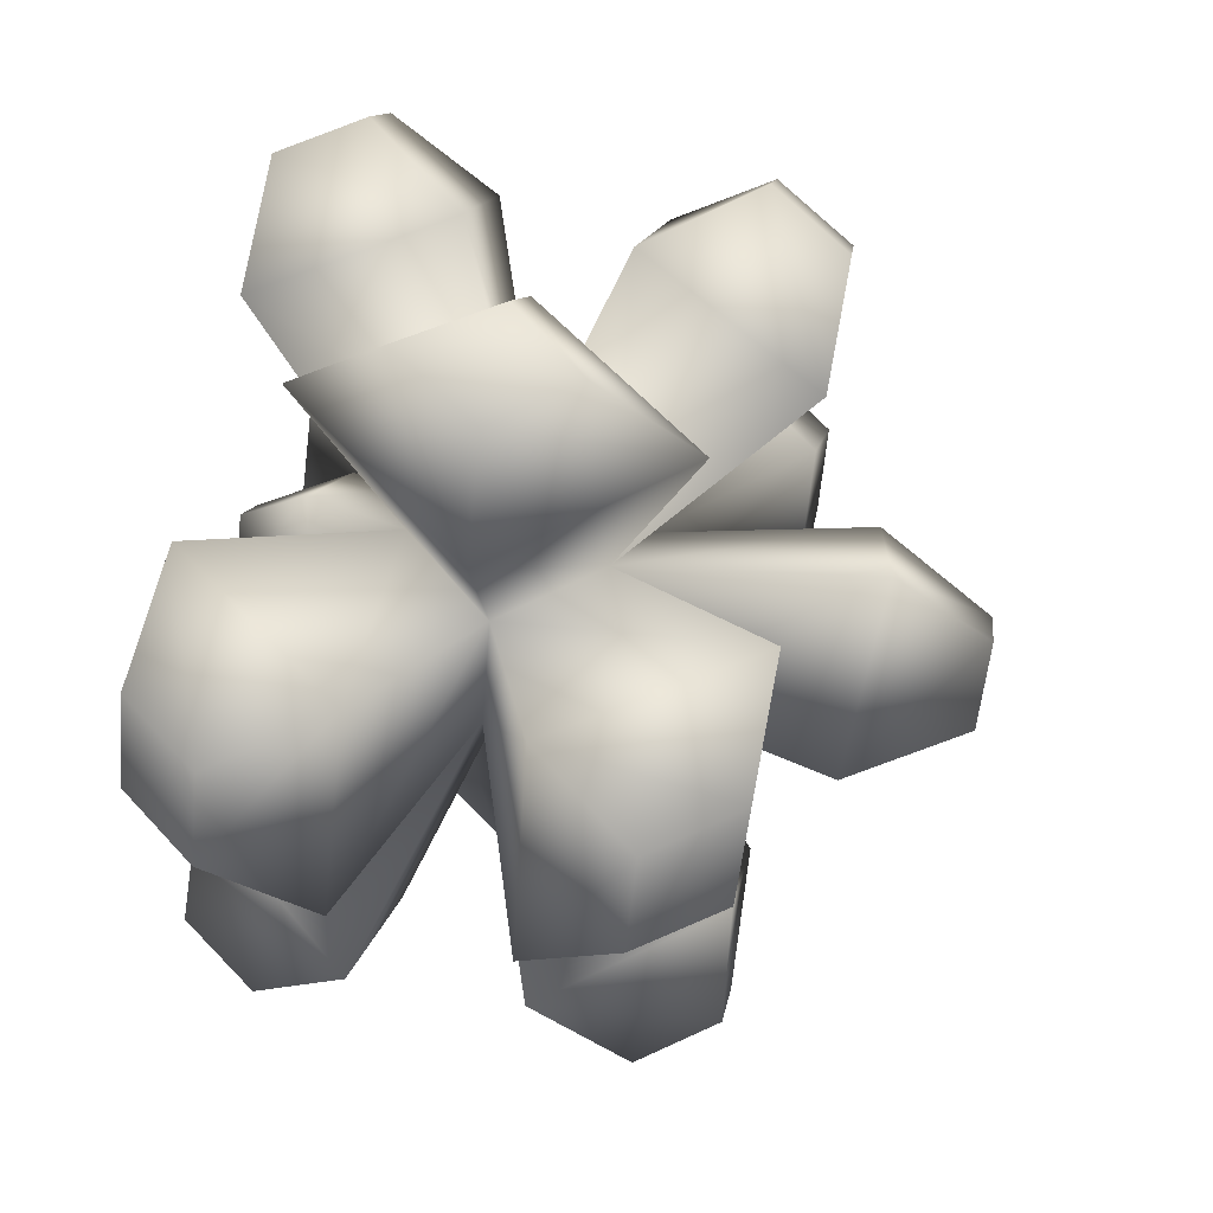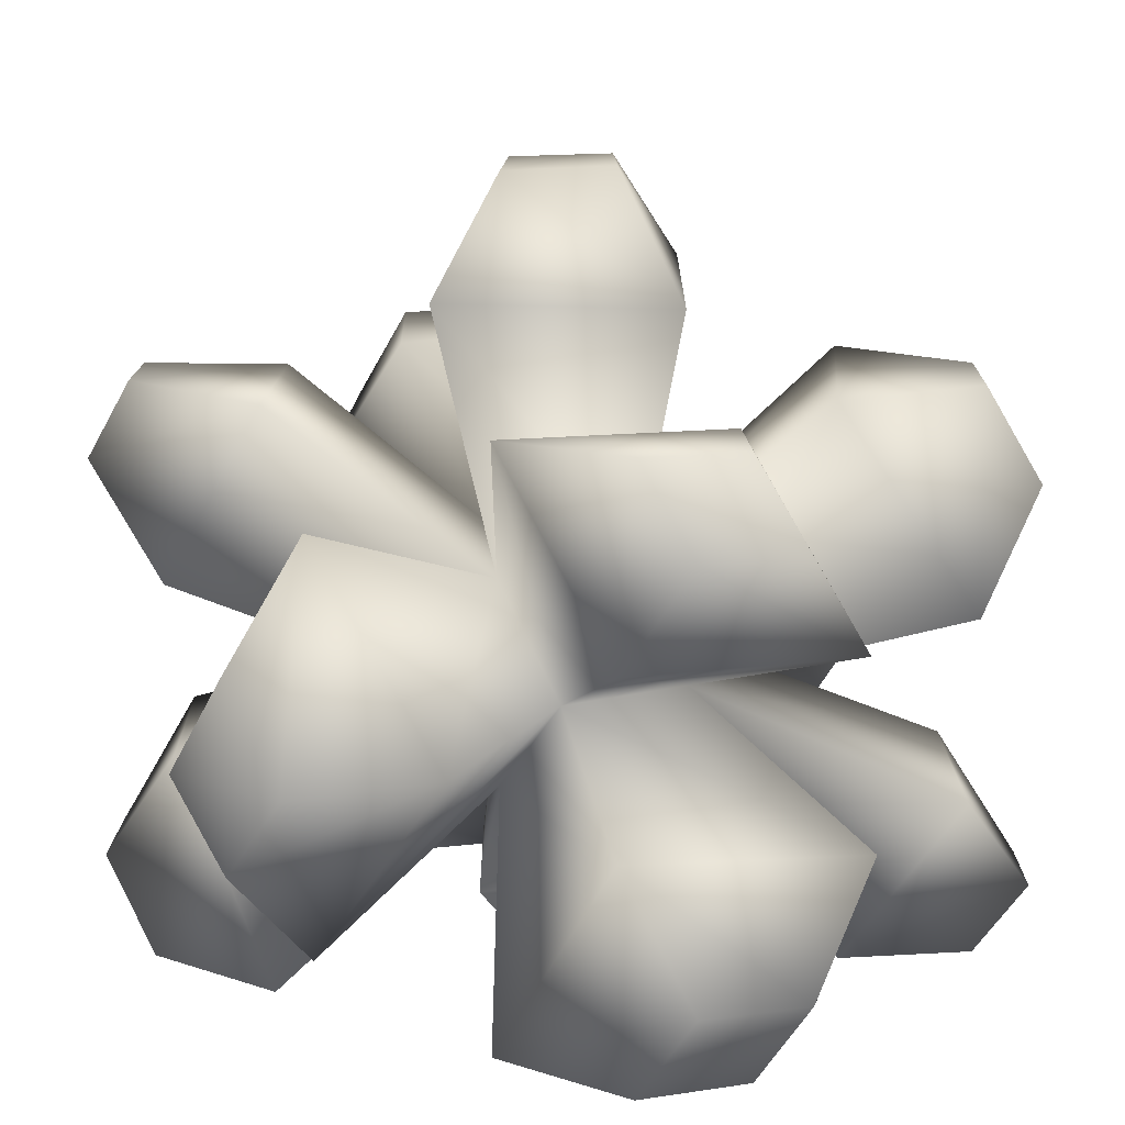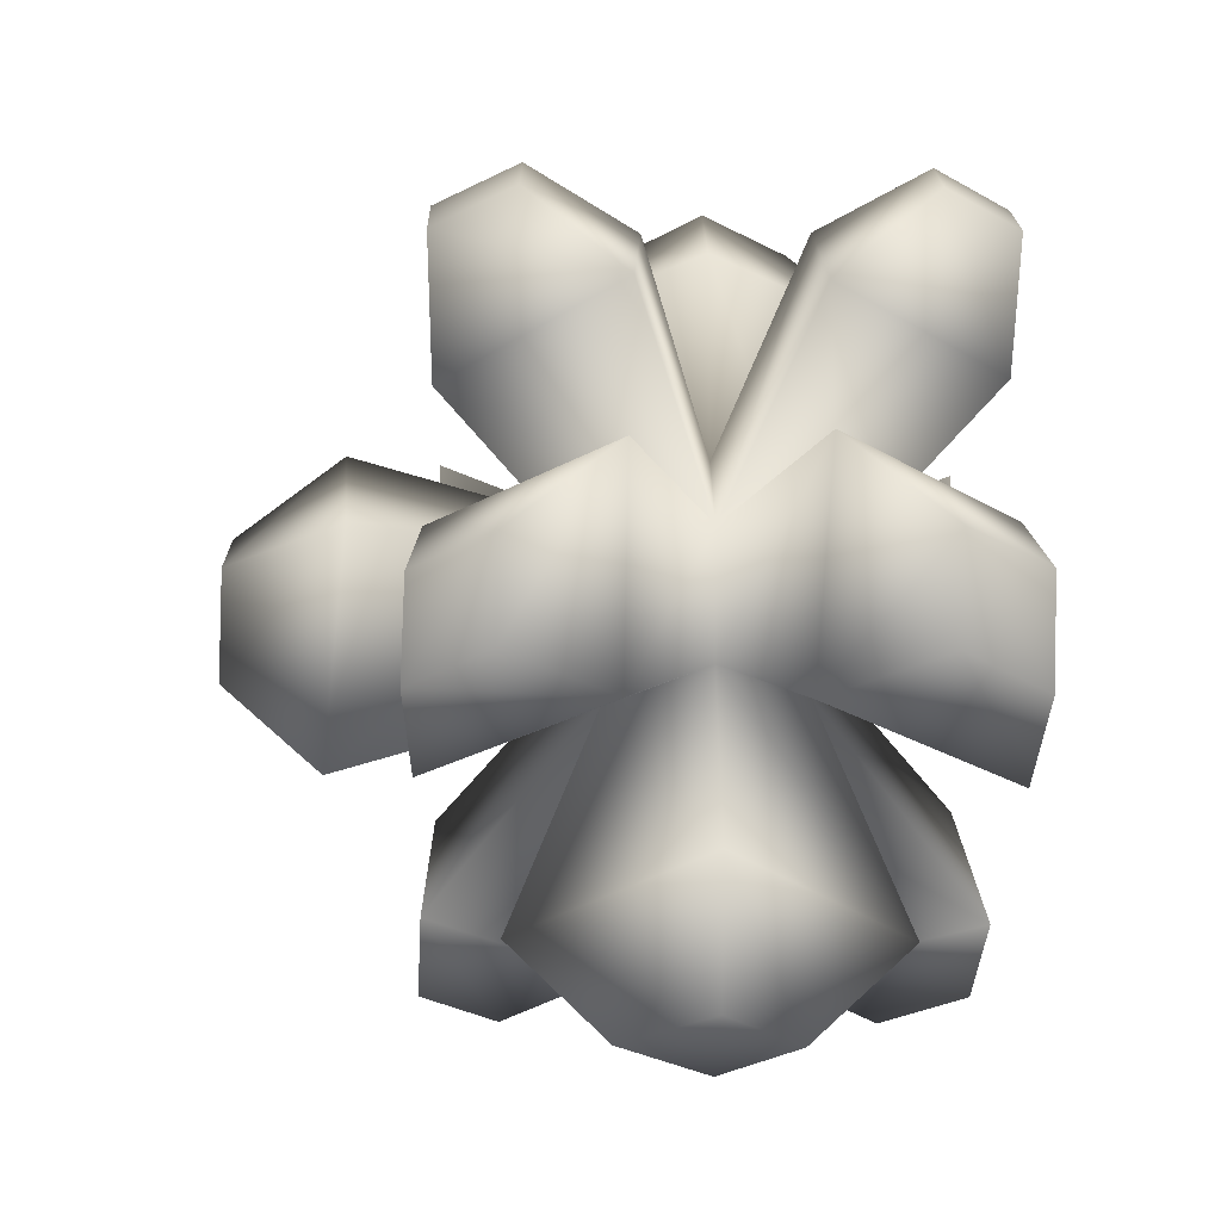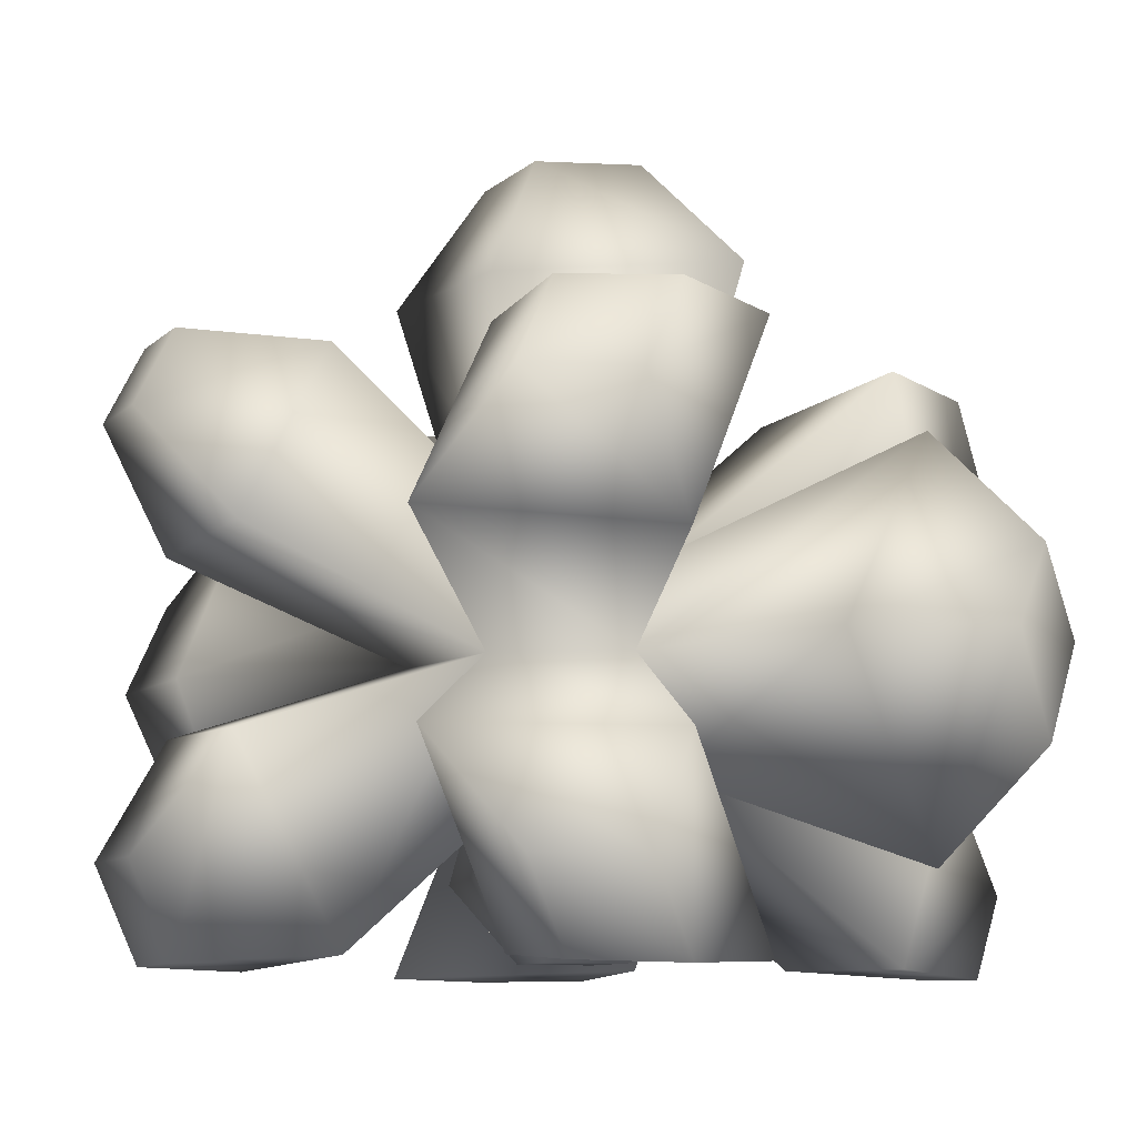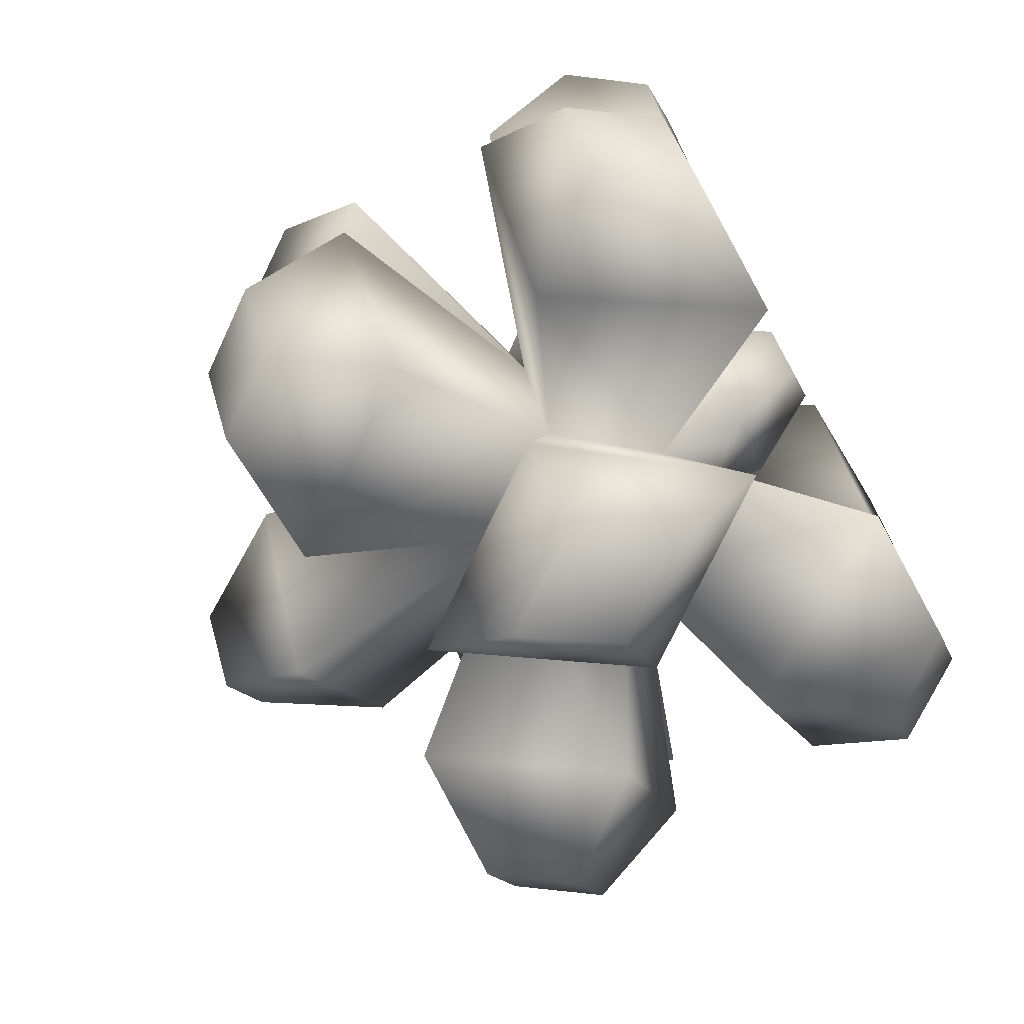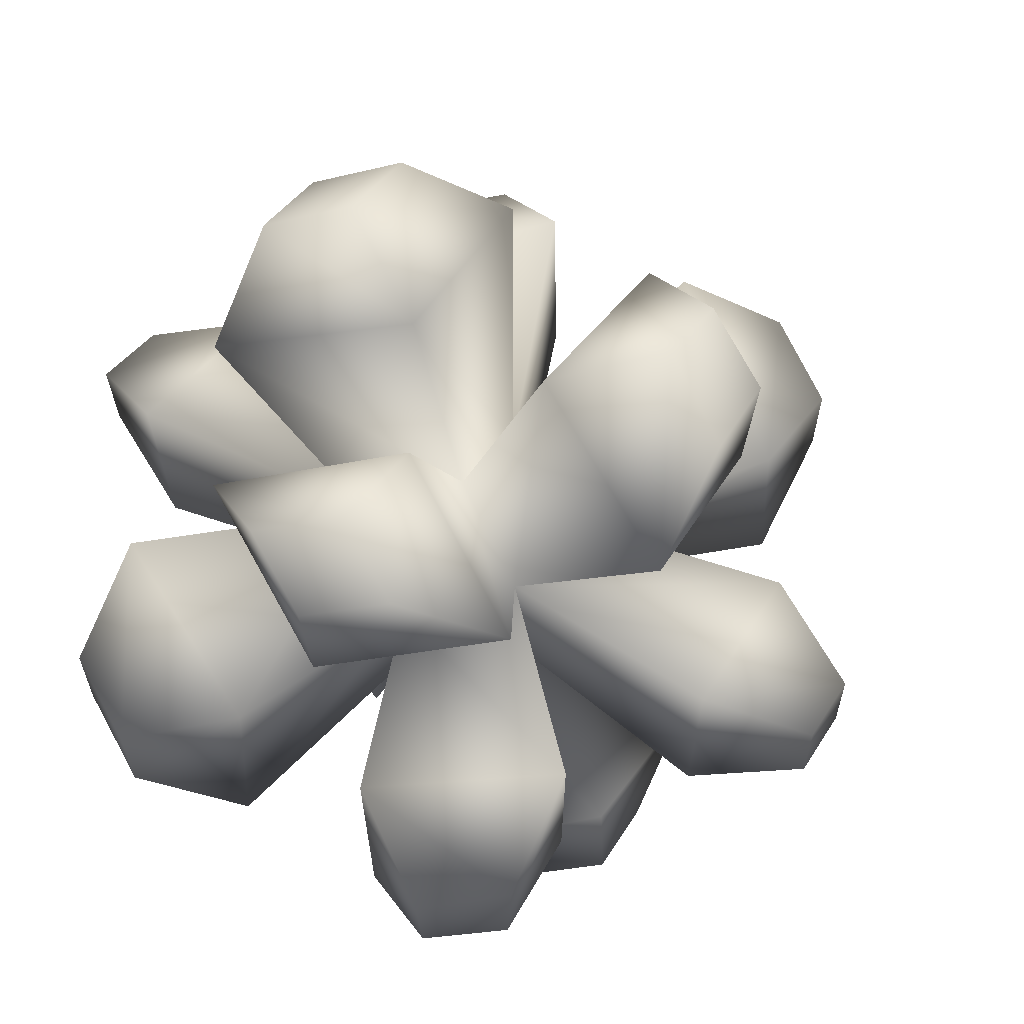
<metadata>
{"format":"obj","ext":"obj","renderer":"f3d","projection":"perspective","resolution":1024,"background":"white","views":[{"elev":66.6,"azim":100.9,"up":"+Z"},{"elev":14.2,"azim":-143.7,"up":"+Y"},{"elev":-35.1,"azim":-91.6,"up":"+Z"},{"elev":-9.4,"azim":-59.3,"up":"+Y"},{"elev":-74.9,"azim":-61.0,"up":"+Z"},{"elev":-29.3,"azim":144.8,"up":"+Z"}]}
</metadata>
<code>
o Cube5_default
v 0.6158 0.1708 0.6608
v 0.8373 0.2689 0.8575
v 0.668 0.5391 0.8684
v 0.5 0.3025 0.6319
v 0.6833 0.1708 0.9663
v 0.5 -0.08975 0.9899
v 0.5 0.03589 0.6351
v 0.8415 0.04884 0.8612
v 1.02 0.0499 0.6211
v 0.6908 0.1708 0.5002
v 0.6158 0.01025 0.5002
v 0.8373 -0.1864 0.4022
v 1.03 0.05629 0.3857
v 0.6283 -0.07415 0.5012
v 0.5 -0.08878 0.3266
v 0.5 0.03914 0.3685
v 0.8415 -0.1901 0.6222
v 0.671 -0.1967 0.8677
v 1.03 0.2854 0.6148
v 0.8373 0.07281 0.143
v 0.6158 0.1708 0.3396
v 1.02 0.2918 0.3793
v 0.8415 0.5318 0.3782
v 0.6158 0.3314 0.5002
v 0.8373 0.5281 0.5982
v 0.671 0.5383 0.1327
v 0.5 0.3058 0.3653
v 0.6833 0.637 0.5002
v 0.5 0.6579 0.7496
v 0.668 -0.1974 0.132
v 0.6833 0.1708 0.03407
v 0.5 0.4314 0.01055
v 0.8415 0.2928 0.1393
v 0.3842 0.1708 0.6608
v 0.1585 0.04884 0.8612
v 0.329 -0.1967 0.8677
v 0.3167 0.1708 0.9663
v 0.5 0.4203 0.9872
v 0.1627 0.2689 0.8575
v -0.0305 0.2854 0.6148
v 0.3092 0.1708 0.5002
v 0.3842 0.01025 0.5002
v 0.1585 -0.1901 0.6222
v -0.01975 0.0499 0.6211
v 0.3717 -0.07415 0.5012
v 0.5 -0.09062 0.6836
v 0.1627 -0.1864 0.4022
v 0.332 -0.1974 0.132
v 0.3842 0.3314 0.5002
v 0.3167 0.637 0.5002
v 0.5 0.6605 0.2396
v 0.1627 0.5281 0.5982
v 0.332 0.5391 0.8684
v 0.1585 0.5318 0.3782
v -0.01975 0.2918 0.3793
v 0.3167 0.1708 0.03407
v 0.3842 0.1708 0.3396
v 0.329 0.5383 0.1327
v 0.5 -0.0786 0.01317
v 0.1627 0.07281 0.143
v -0.0305 0.05629 0.3857
v 0.1585 0.2928 0.1393
v 0.8709 0.5386 0.868
v 0.9548 0.4217 0.8668
v 0.9538 0.4803 0.8096
v 0.9548 0.5374 0.7511
v 1.034 0.4234 0.7528
v 0.1257 -0.2047 0.8757
v 0.04734 -0.0969 0.8726
v 0.04734 -0.1493 0.8203
v 0.04734 -0.2016 0.7679
v -0.03102 -0.09385 0.7649
v 0.8709 -0.197 0.1324
v 0.9548 -0.08007 0.1336
v 0.9538 -0.1386 0.1908
v 0.9548 -0.1958 0.2493
v 1.034 -0.08177 0.2476
v 0.4427 -0.1891 0.5012
v 0.5 -0.1889 0.4274
v 0.5 -0.1891 0.5012
v 0.5 -0.1892 0.589
v 0.5573 -0.1891 0.5012
v 0.5818 0.1708 1.131
v 0.5 0.2764 1.13
v 0.5 0.1708 1.131
v 0.5 0.04549 1.131
v 0.4182 0.1708 1.131
v 1.031 -0.09385 0.7649
v 0.9527 -0.0969 0.8726
v 0.9527 -0.1493 0.8203
v 0.9527 -0.2016 0.7679
v 0.8743 -0.2047 0.8757
v 0.5 0.06528 -0.1299
v 0.4182 0.1708 -0.1301
v 0.5 0.1708 -0.1301
v 0.5818 0.1708 -0.1301
v 0.5 0.2962 -0.1303
v 0.8743 0.5463 0.1247
v 0.9527 0.5433 0.2325
v 0.9527 0.4909 0.1801
v 0.9527 0.4386 0.1278
v 1.031 0.4355 0.2355
v 0.5 0.8009 0.6058
v 0.5818 0.8011 0.5002
v 0.5 0.8011 0.5002
v 0.4182 0.8011 0.5002
v 0.5 0.8014 0.3749
v 0.04524 -0.08007 0.1336
v 0.1291 -0.197 0.1324
v 0.04621 -0.1386 0.1908
v -0.03448 -0.08177 0.2476
v 0.04524 -0.1958 0.2493
v 0.04524 0.4217 0.8668
v 0.1291 0.5386 0.868
v 0.04621 0.4803 0.8096
v -0.03448 0.4234 0.7528
v 0.04524 0.5374 0.7511
v -0.03102 0.4355 0.2355
v 0.04734 0.5433 0.2325
v 0.04734 0.4909 0.1801
v 0.04734 0.4386 0.1278
v 0.1257 0.5463 0.1247
f 1 2 3 4
f 1 5 6 7
f 1 8 9 10
f 11 12 13 10
f 11 14 15 16
f 11 17 18 7
f 10 19 2 1
f 10 13 20 21
f 10 9 17 11
f 10 22 23 24
f 24 25 19 10
f 24 23 26 27
f 24 28 29 4
f 21 20 30 16
f 21 31 32 27
f 21 33 22 10
f 34 35 36 7
f 34 37 38 4
f 34 39 40 41
f 42 43 44 41
f 42 45 46 7
f 42 47 48 16
f 7 36 43 42
f 7 46 14 11
f 7 6 37 34
f 7 18 8 1
f 49 50 51 27
f 49 52 53 4
f 49 54 55 41
f 27 32 56 57
f 27 26 33 21
f 27 51 28 24
f 27 58 54 49
f 57 56 59 16
f 57 60 61 41
f 57 62 58 27
f 41 44 35 34
f 41 61 47 42
f 41 40 52 49
f 41 55 62 57
f 4 3 25 24
f 4 38 5 1
f 4 29 50 49
f 4 53 39 34
f 16 30 12 11
f 16 15 45 42
f 16 59 31 21
f 16 48 60 57
f 63 3 2 64
f 63 65 66
f 64 2 19 67
f 64 65 63
f 67 19 25 66
f 67 65 64
f 66 25 3 63
f 66 65 67
f 68 36 35 69
f 68 70 71
f 69 35 44 72
f 69 70 68
f 72 44 43 71
f 72 70 69
f 71 43 36 68
f 71 70 72
f 73 30 20 74
f 73 75 76
f 74 20 13 77
f 74 75 73
f 77 13 12 76
f 77 75 74
f 76 12 30 73
f 76 75 77
f 78 45 15 79
f 78 80 81
f 79 15 14 82
f 79 80 78
f 82 14 46 81
f 82 80 79
f 81 46 45 78
f 81 80 82
f 83 5 38 84
f 83 85 86
f 84 38 37 87
f 84 85 83
f 87 37 6 86
f 87 85 84
f 86 6 5 83
f 86 85 87
f 88 9 8 89
f 88 90 91
f 89 8 18 92
f 89 90 88
f 92 18 17 91
f 92 90 89
f 91 17 9 88
f 91 90 92
f 93 59 56 94
f 93 95 96
f 94 56 32 97
f 94 95 93
f 97 32 31 96
f 97 95 94
f 96 31 59 93
f 96 95 97
f 98 26 23 99
f 98 100 101
f 99 23 22 102
f 99 100 98
f 102 22 33 101
f 102 100 99
f 101 33 26 98
f 101 100 102
f 103 29 28 104
f 103 105 106
f 104 28 51 107
f 104 105 103
f 107 51 50 106
f 107 105 104
f 106 50 29 103
f 106 105 107
f 108 60 48 109
f 108 110 111
f 109 48 47 112
f 109 110 108
f 112 47 61 111
f 112 110 109
f 111 61 60 108
f 111 110 112
f 113 39 53 114
f 113 115 116
f 114 53 52 117
f 114 115 113
f 117 52 40 116
f 117 115 114
f 116 40 39 113
f 116 115 117
f 118 55 54 119
f 118 120 121
f 119 54 58 122
f 119 120 118
f 122 58 62 121
f 122 120 119
f 121 62 55 118
f 121 120 122

</code>
